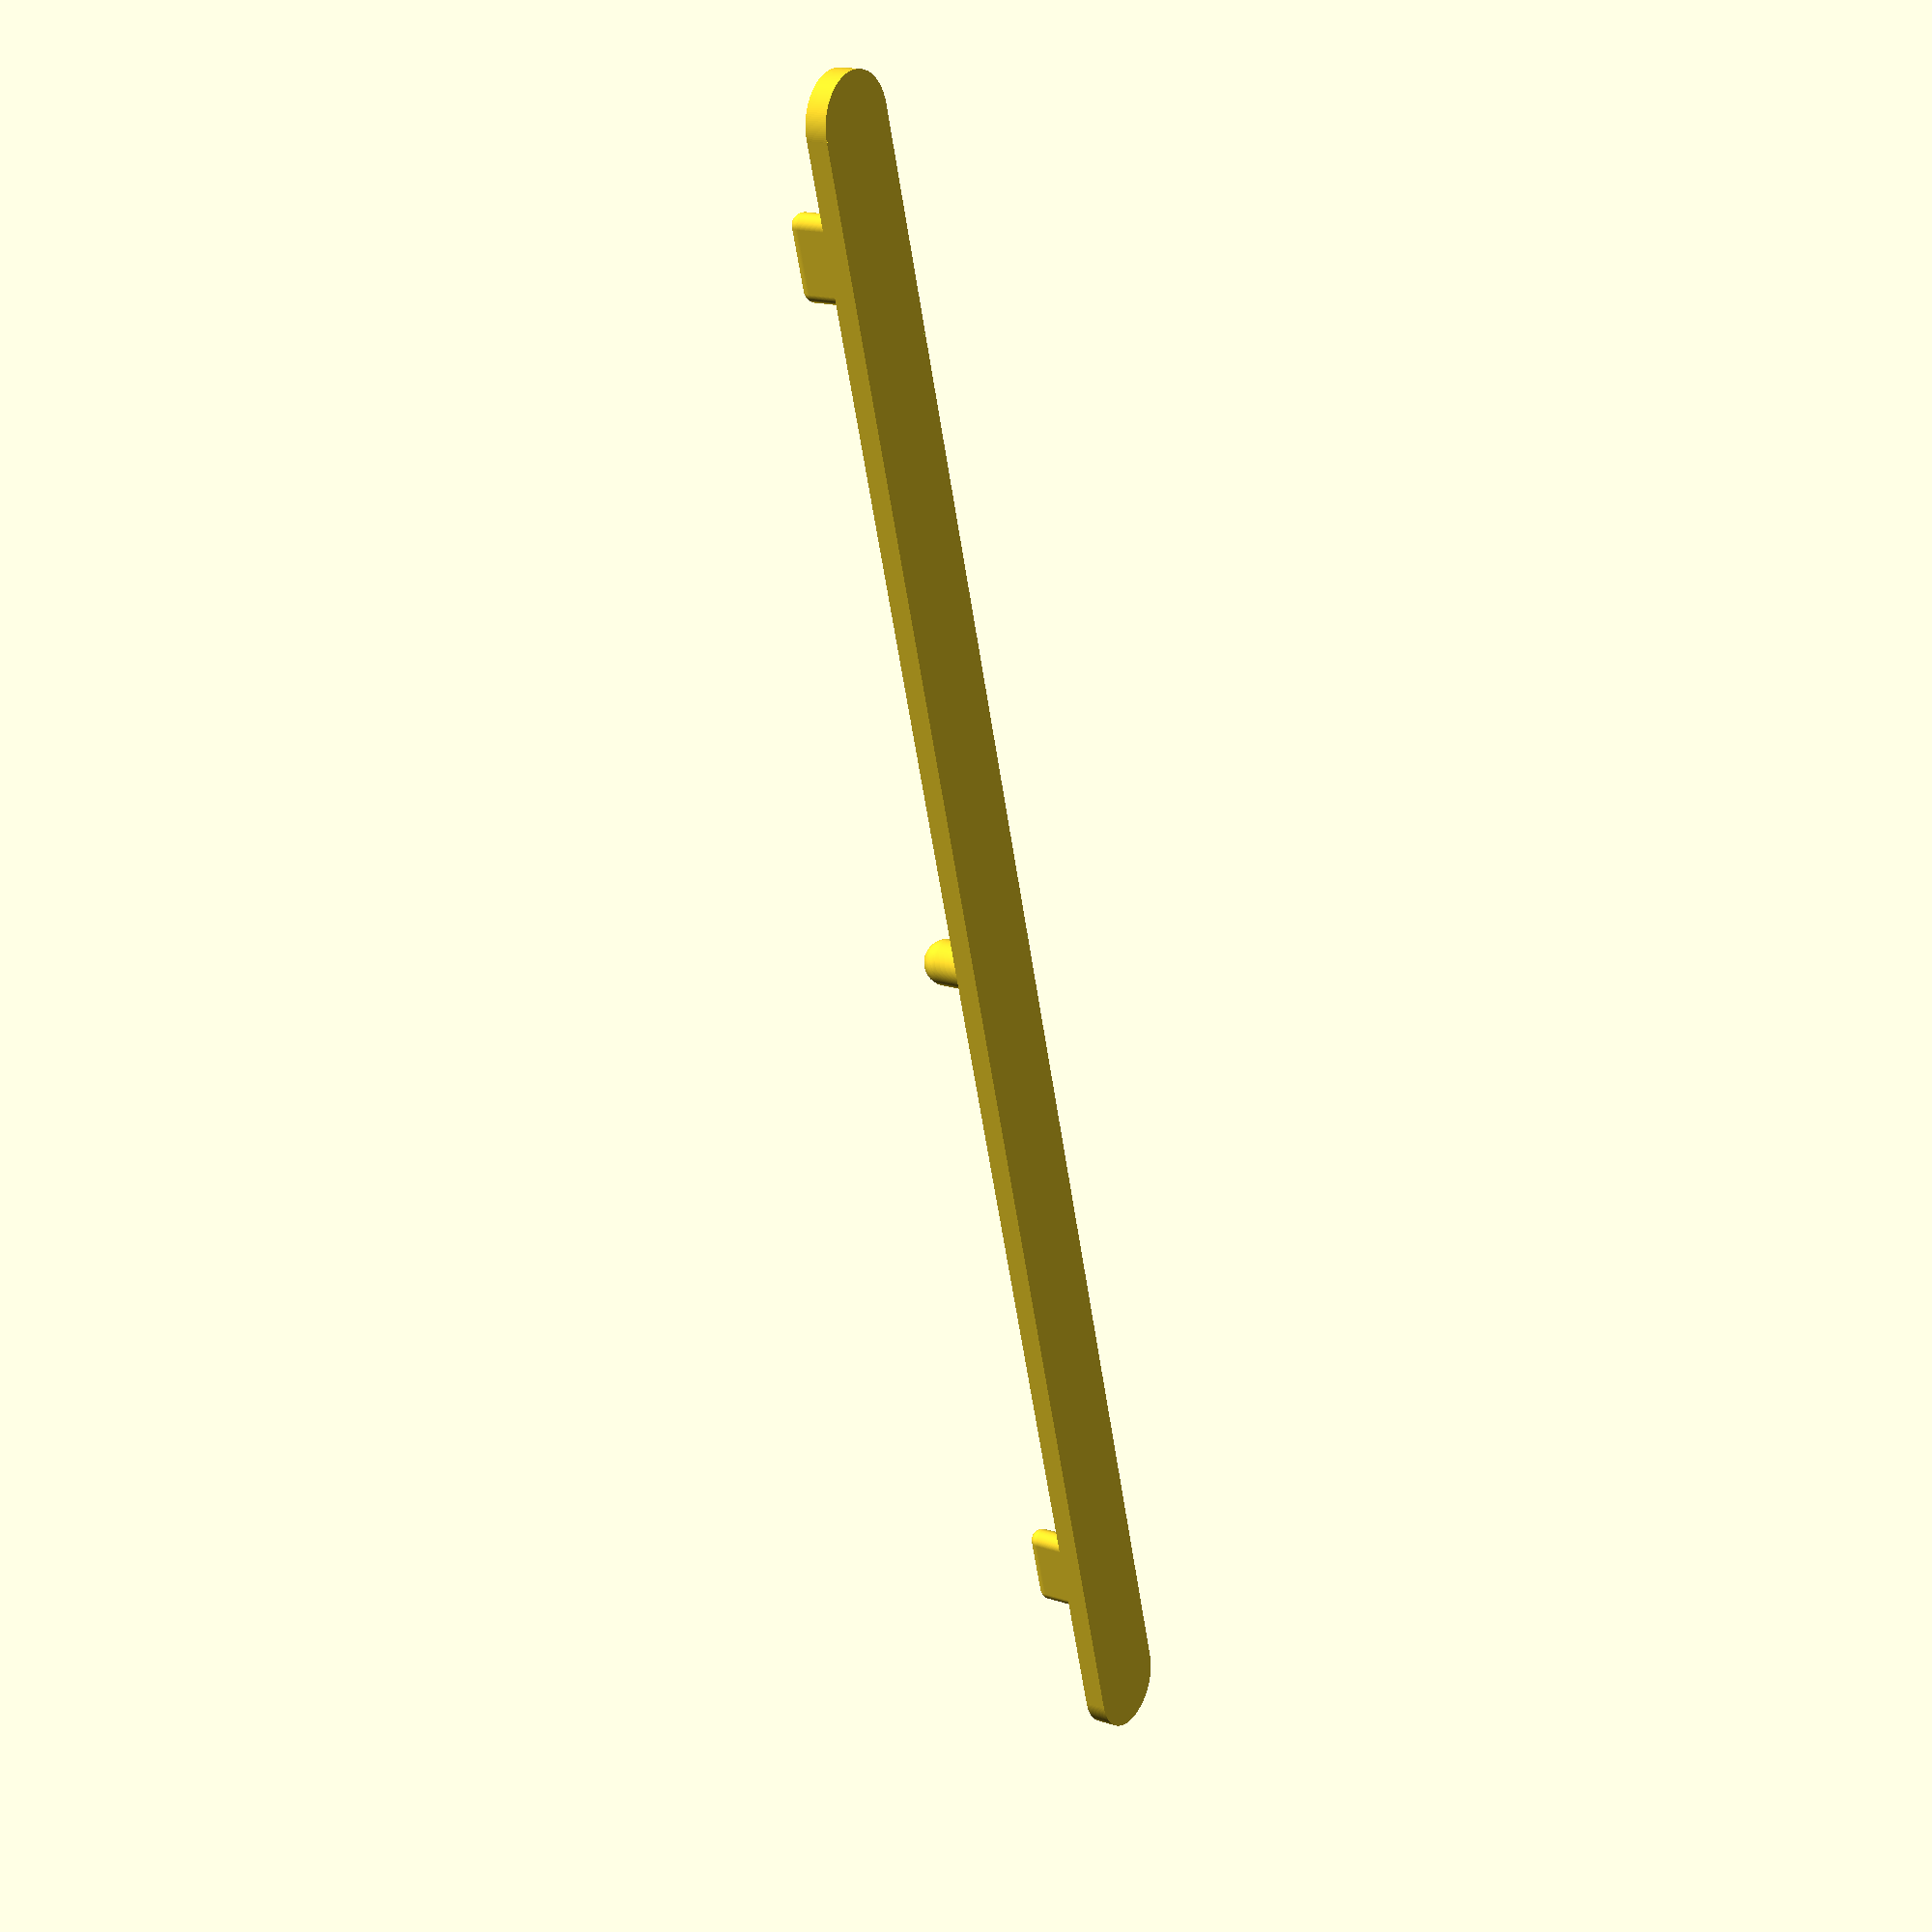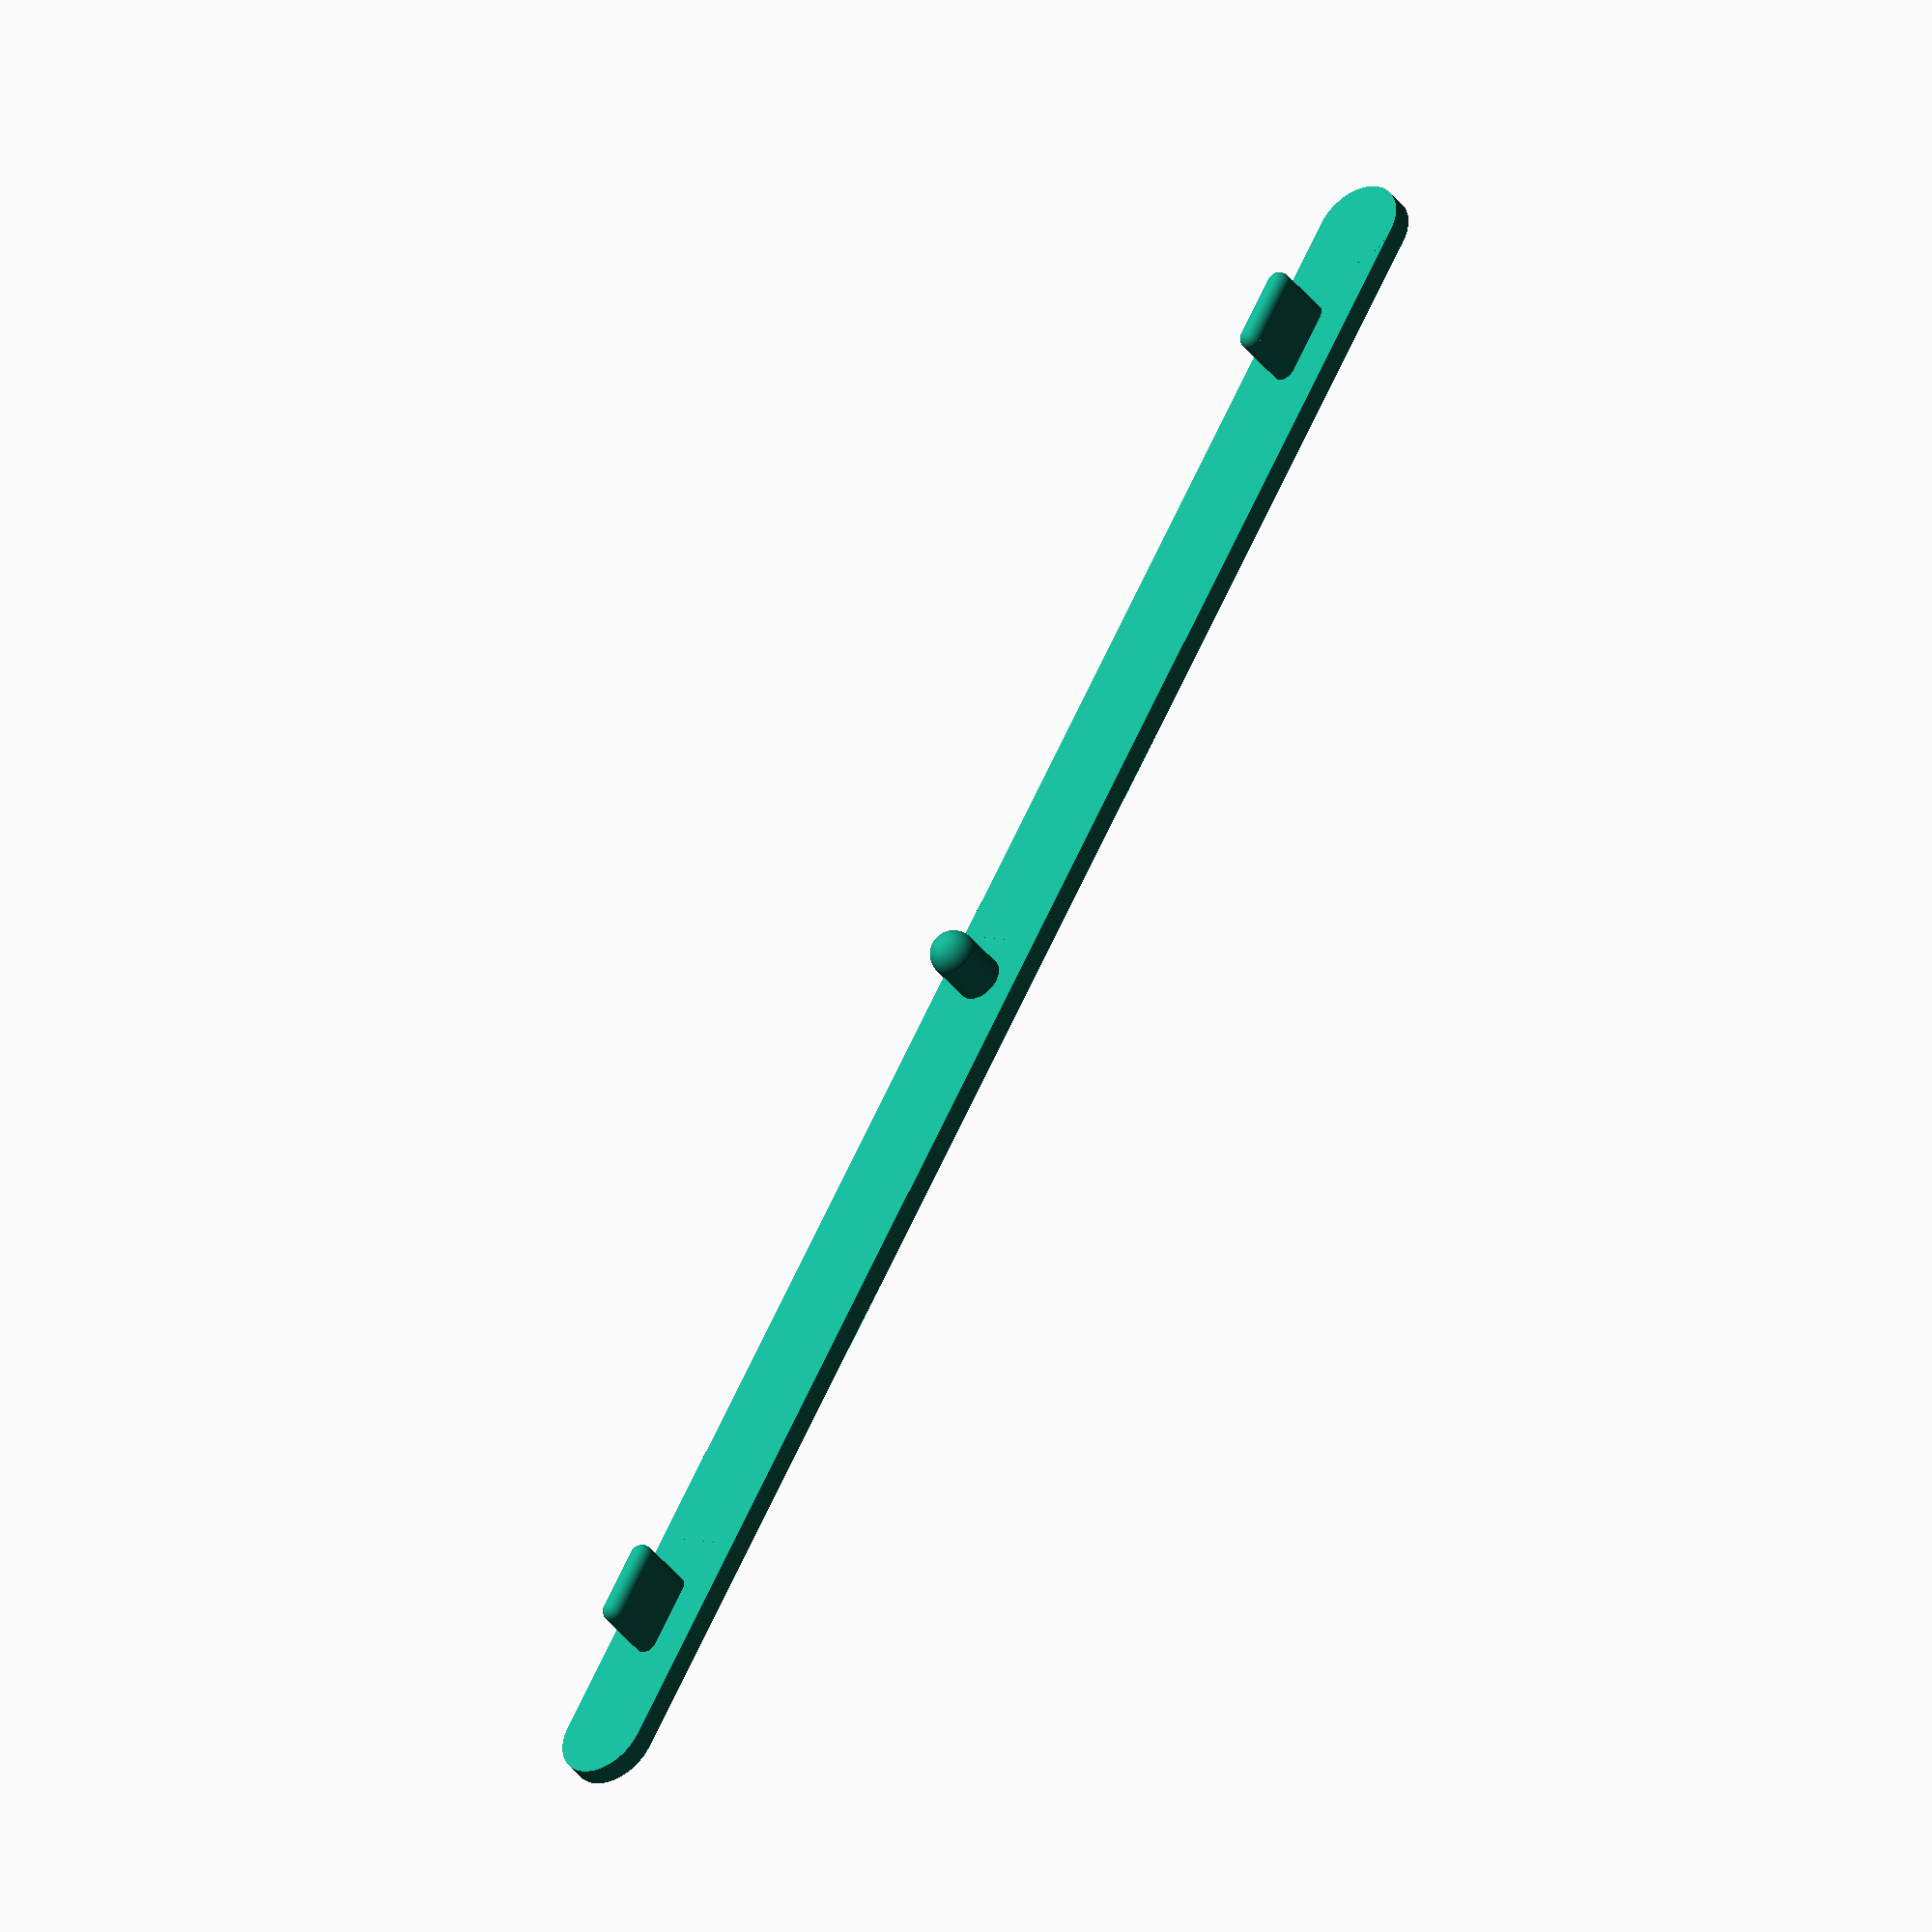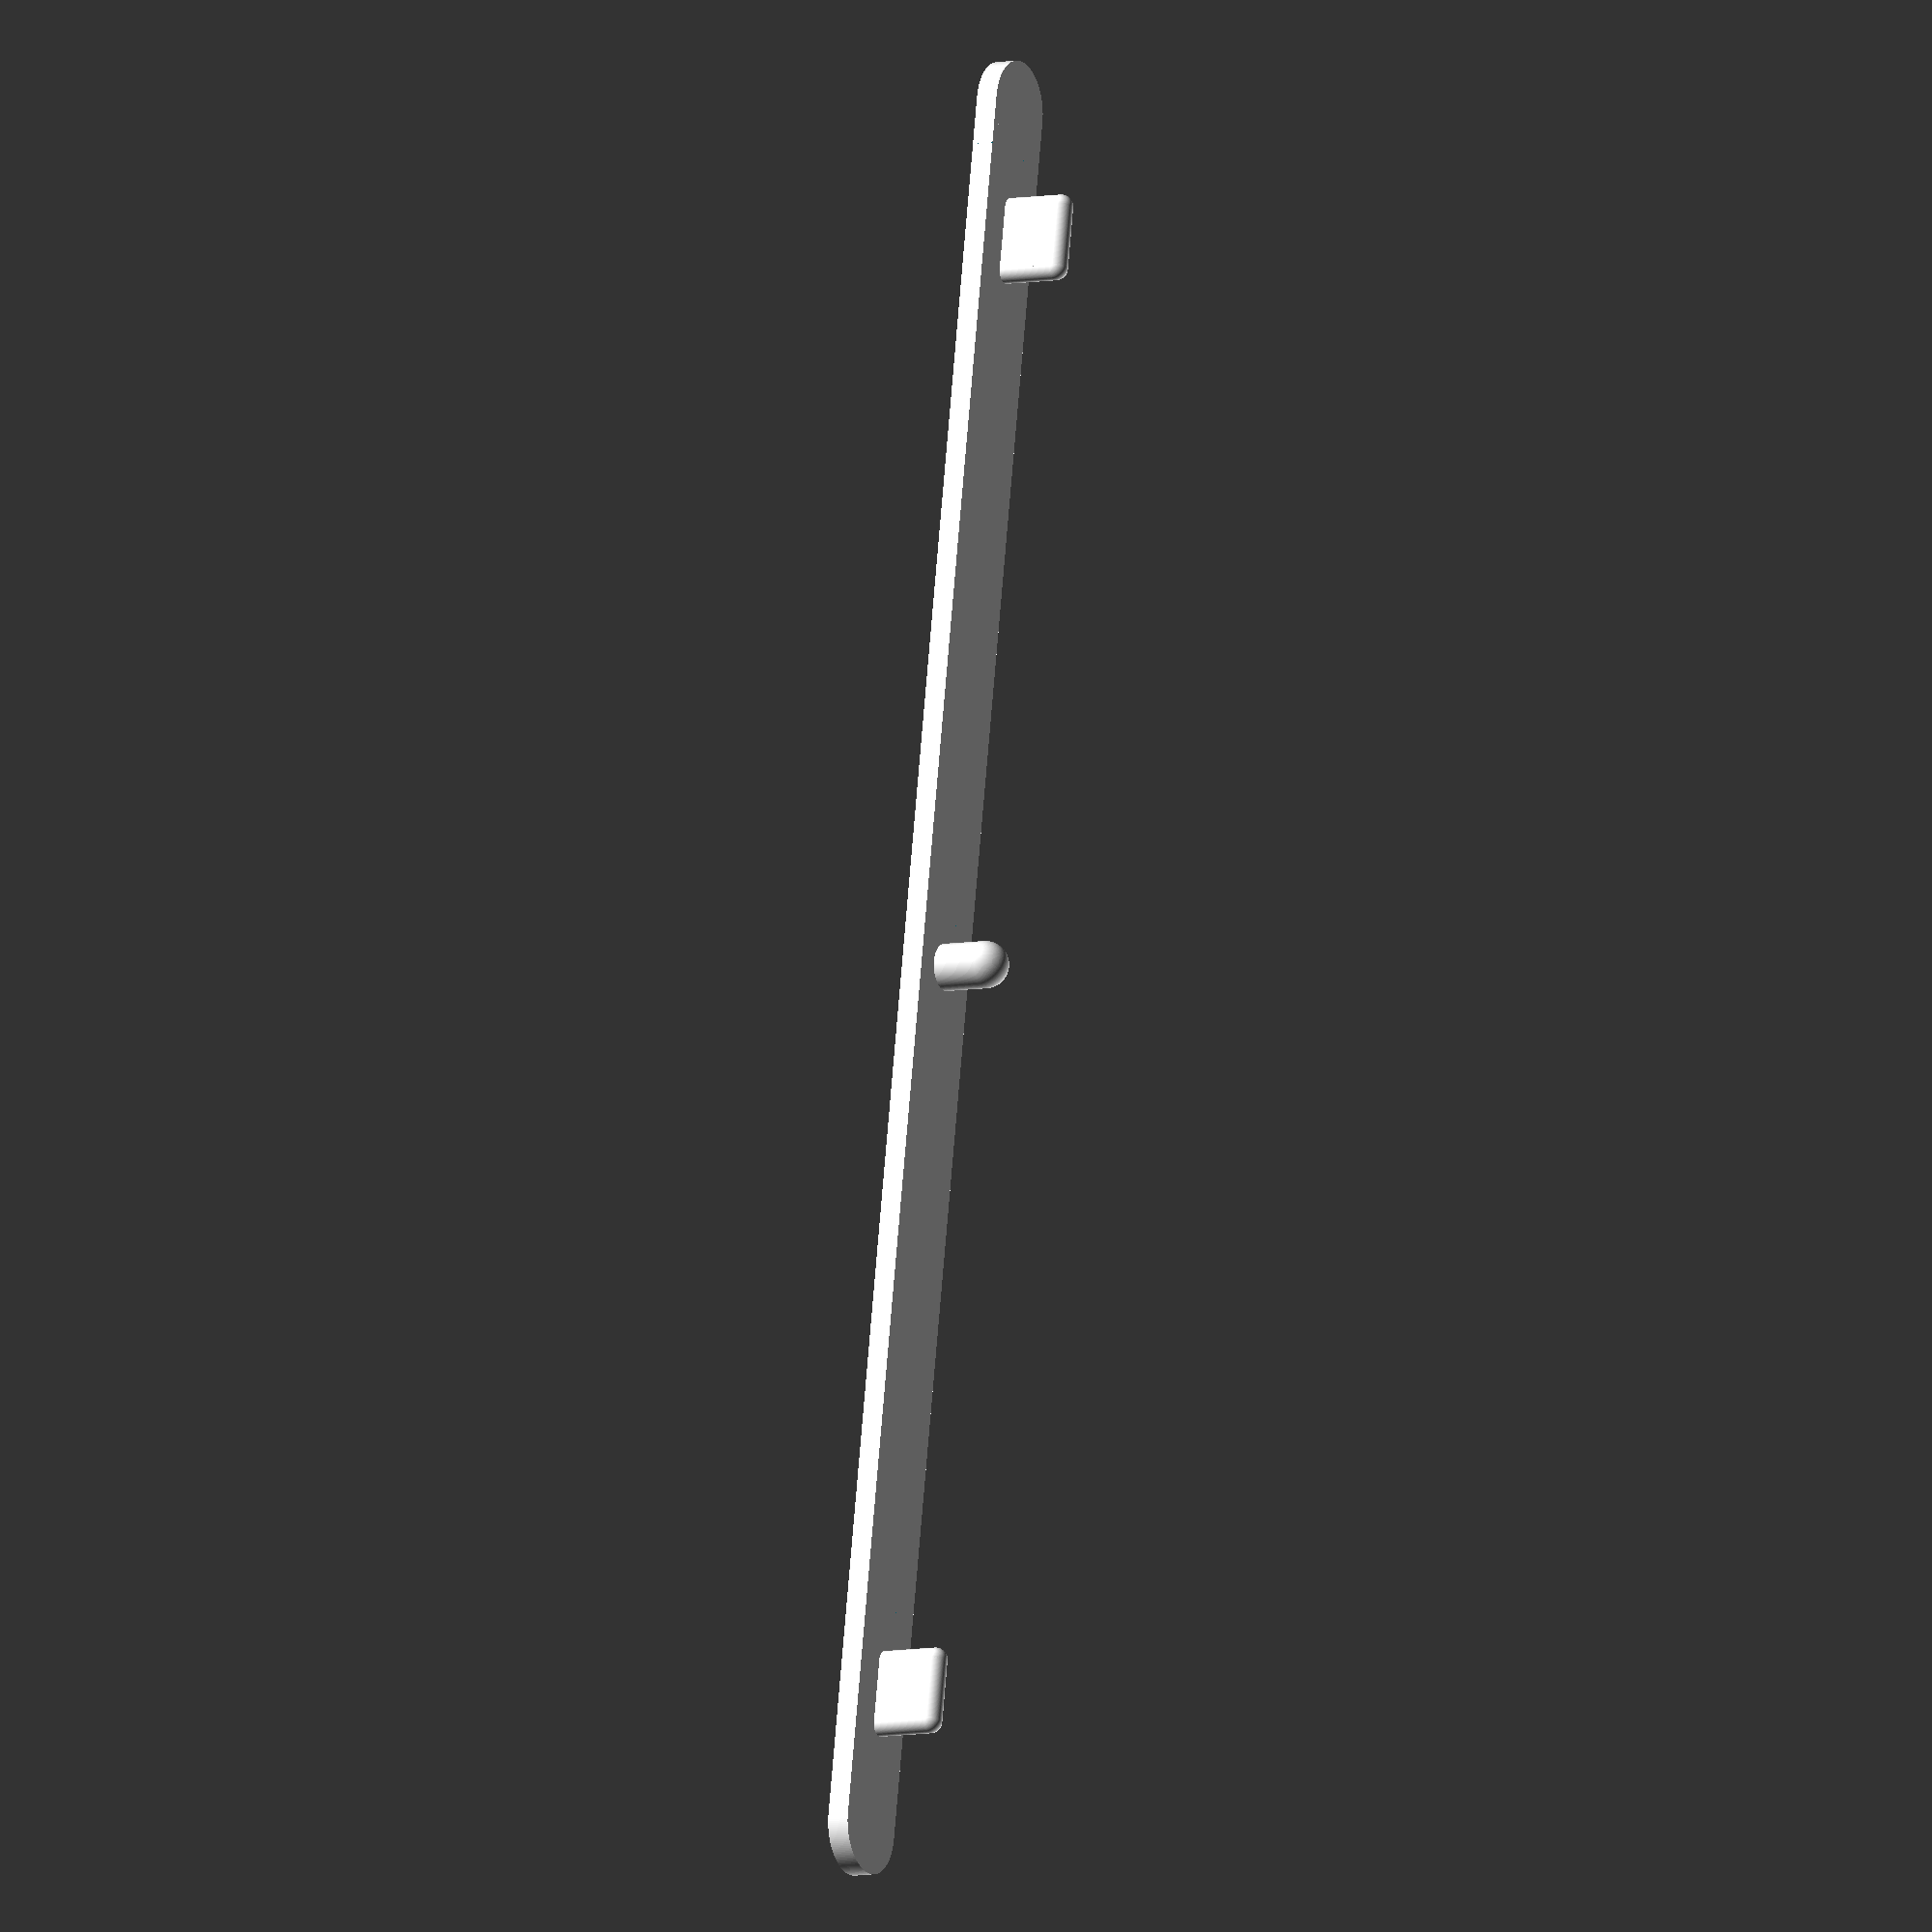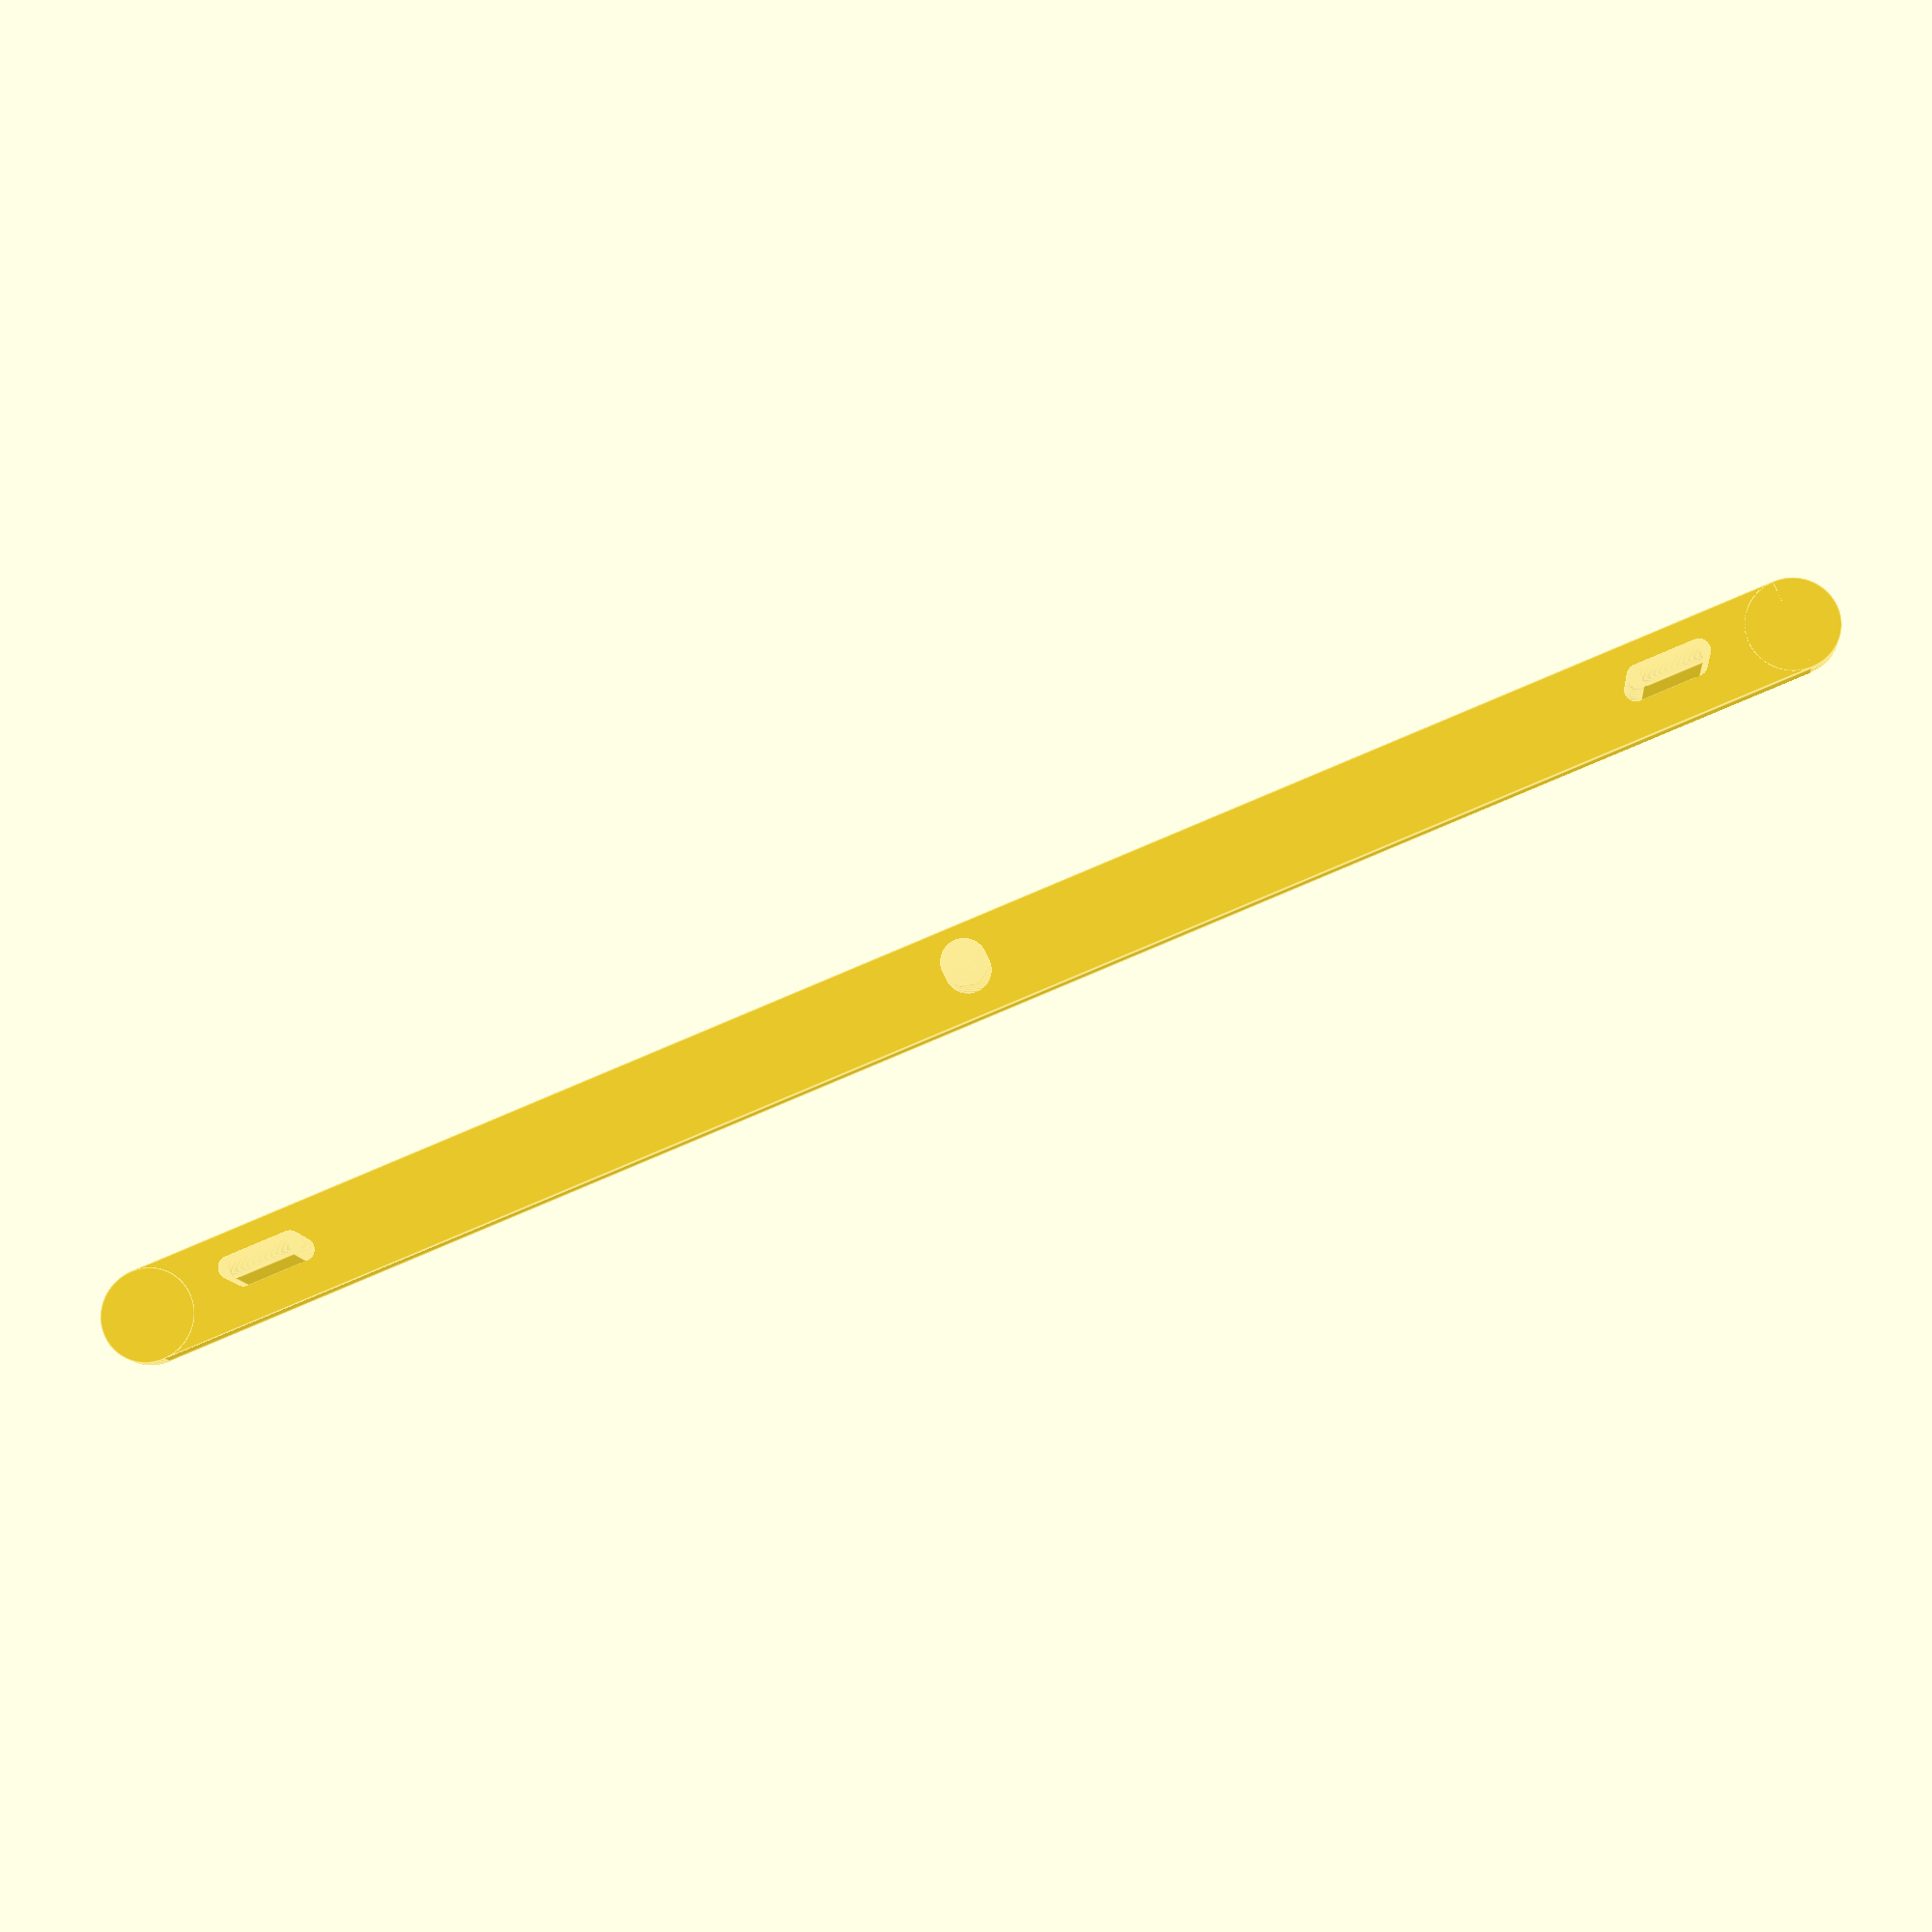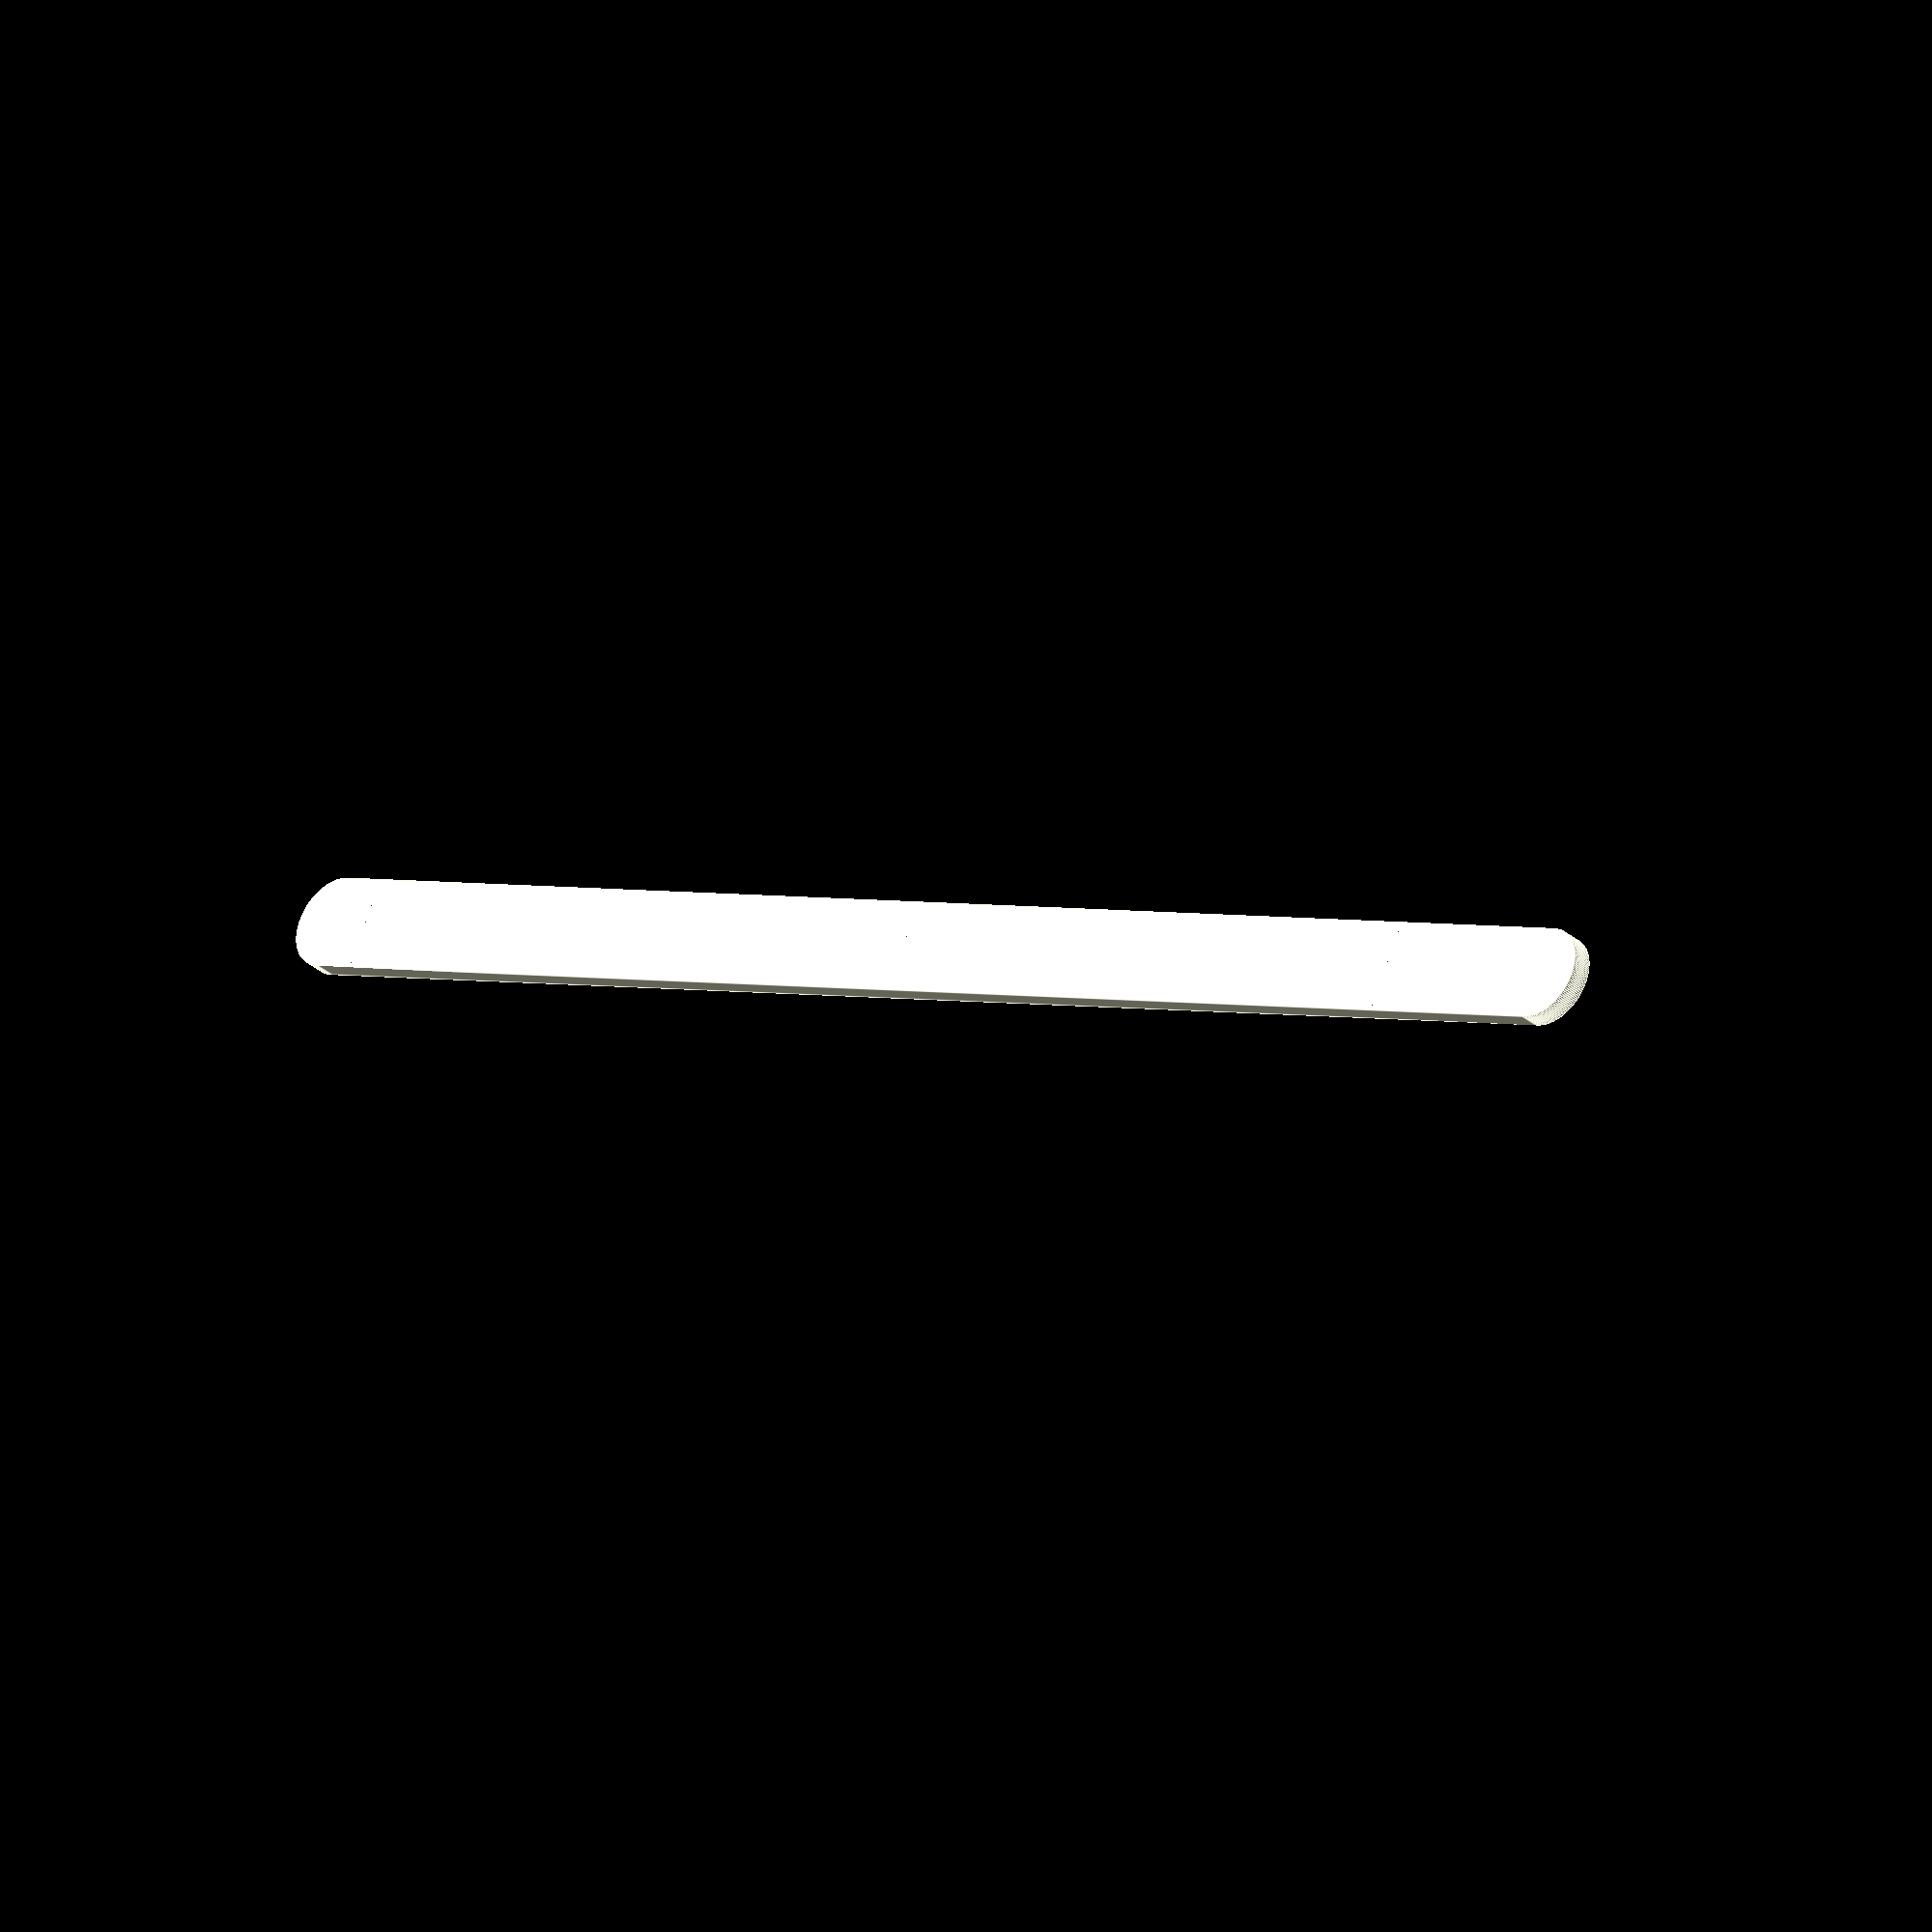
<openscad>
$fn = 160;
time = 0;

L = 254;
W = 13;
H = 3;
CENTER_D = 6.39;
CENTER_H = 9.76;
SIDE_D = 3.24;
SIDE_L = 11.92;
SIDE_SPACE = 192; //SPACE BETWEEN INNER PARTS

//http://www.cartoonsupplies.com/content/acme-pegbar-plastic

module rounded_bar (arr = [50, 10, 10], fn = 60) {
	$fn = fn;
	cube([arr[0] - arr[1], arr[1], arr[2]], center = true);
	translate ([(arr[0] / 2) - (arr[1] / 2), 0, 0]) {
		cylinder(r = arr[1] / 2, h = arr[2], center = true);
	}
	translate ([-(arr[0] / 2) + (arr[1] / 2), 0, 0]) {
		cylinder(r = arr[1] / 2, h = arr[2], center = true);
	}
}

module animation_peg_bar () {
    
    rounded_bar([L, W, H], $fn);
    //cube([20, W, H], center = true);
    translate([0, 0, (CENTER_H / 2) - .5]) center_peg(CENTER_D, CENTER_H);
    translate([(SIDE_SPACE / 2) + (SIDE_L / 2), 0, (CENTER_H / 2) + .3 ]) side_peg(SIDE_D, SIDE_L, CENTER_H);
    translate([-(SIDE_SPACE / 2) - (SIDE_L / 2), 0, (CENTER_H / 2) + .3 ]) side_peg(SIDE_D, SIDE_L, CENTER_H);
}

module center_peg (D = 6, H = 9) {
    cylinder(r = D / 2, h = H - (D / 2), center = true);
    translate([0, 0, (H / 2) - (D / 4)]) {
        difference () {
            sphere(r = D / 2, center = true);
            translate([0, 0, -D]) cube([D*2, D*2, D*2], center = true);
        }
    }
}

module side_peg (D = 3, L = 11, H = 9) {
    rounded_bar([L, D, H - (D / 2)], fn = $fn);
    translate([0, 0, (H / 2) - (D / 4)]) {
            difference () {
                    union () {
                            rotate([0, 90, 0]) cylinder(r = D / 2, h = L - D,  center = true);
                            translate([(L / 2) - (D / 2), 0, 0]) sphere(r = D / 2, center = true);
                            translate([-(L / 2) + (D / 2), 0, 0]) sphere(r = D / 2, center = true);
                    }
                    translate([0, 0, -L]) cube([L * 2, L * 2, L * 2], center = true);
            }
    }
}

module small_printer_animation_peg_bar () {
    difference () {
        animation_peg_bar();
        translate([150 + 20, 0, 0]) cube([300, 300, 300], center = true);
        translate([20, 0, .75]) {
            difference (){
                cube([5, 13  + 1, 1.5], center = true);
                cube([5, 4, 10], center = true);
            }
        }
    }
    translate([20, 20, 0]) {
        difference () {
            animation_peg_bar();
            translate([150 - 20, 0, 0]) cube([300, 300, 300], center = true);
            translate([-20, 0, -.75]) {
                cube([5, 13  + 1, 1.5], center = true);
                cube([5, 4, 10], center = true);
            }
        }    
    }

}

module three_piece_animation_peg_bar () {
    difference () {
        animation_peg_bar();
        translate([150 + (254 / 6), 0, 0]) cube([300, 300, 300], center = true);
        translate([-150 - (254 / 6), 0, 0]) cube([300, 300, 300], center = true);
        translate([(254 / 6), 0, .75]) {
            difference (){
                cube([5, 13  + 1, 1.5], center = true);
                cube([5, 4, 10], center = true);
            }
        }
        translate([-(254 / 6), 0, .75]) {
            difference (){
                cube([5, 13  + 1, 1.5], center = true);
                cube([5, 4, 10], center = true);
            }
        }
    }
    translate([(254 / 3), 20, 0]) {
        difference () {
            animation_peg_bar();
            translate([150 - (254 / 6), 0, 0]) cube([300, 300, 300], center = true);
            translate([-(254 / 6), 0, -.75]) {
                cube([5, 13  + 1, 1.5], center = true);
                cube([5, 4, 10], center = true);
            }
        }    
    }
    translate([(254 / 3), -20, 0]) {
        difference () {
            animation_peg_bar();
            translate([150 - (254 / 6), 0, 0]) cube([300, 300, 300], center = true);
            translate([-(254 / 6), 0, -.75]) {
                cube([5, 13  + 1, 1.5], center = true);
                cube([5, 4, 10], center = true);
            }
        }    
    }

}

//small_printer_animation_peg_bar();
//three_piece_animation_peg_bar();
rotate(0, 0, time) animation_peg_bar();

</openscad>
<views>
elev=343.5 azim=285.8 roll=124.1 proj=p view=wireframe
elev=40.6 azim=120.4 roll=33.9 proj=o view=wireframe
elev=7.4 azim=99.9 roll=298.8 proj=o view=wireframe
elev=10.8 azim=157.8 roll=5.3 proj=p view=edges
elev=33.7 azim=334.3 roll=221.7 proj=o view=edges
</views>
